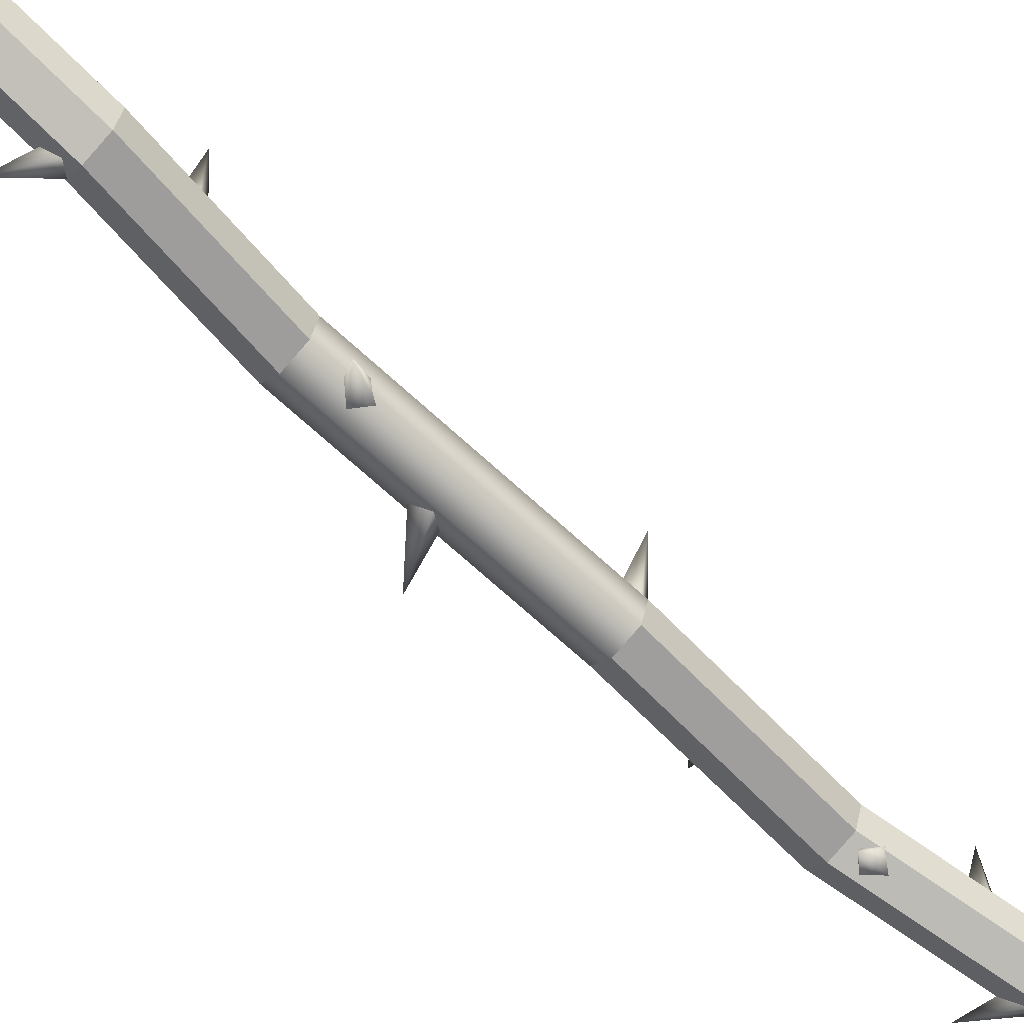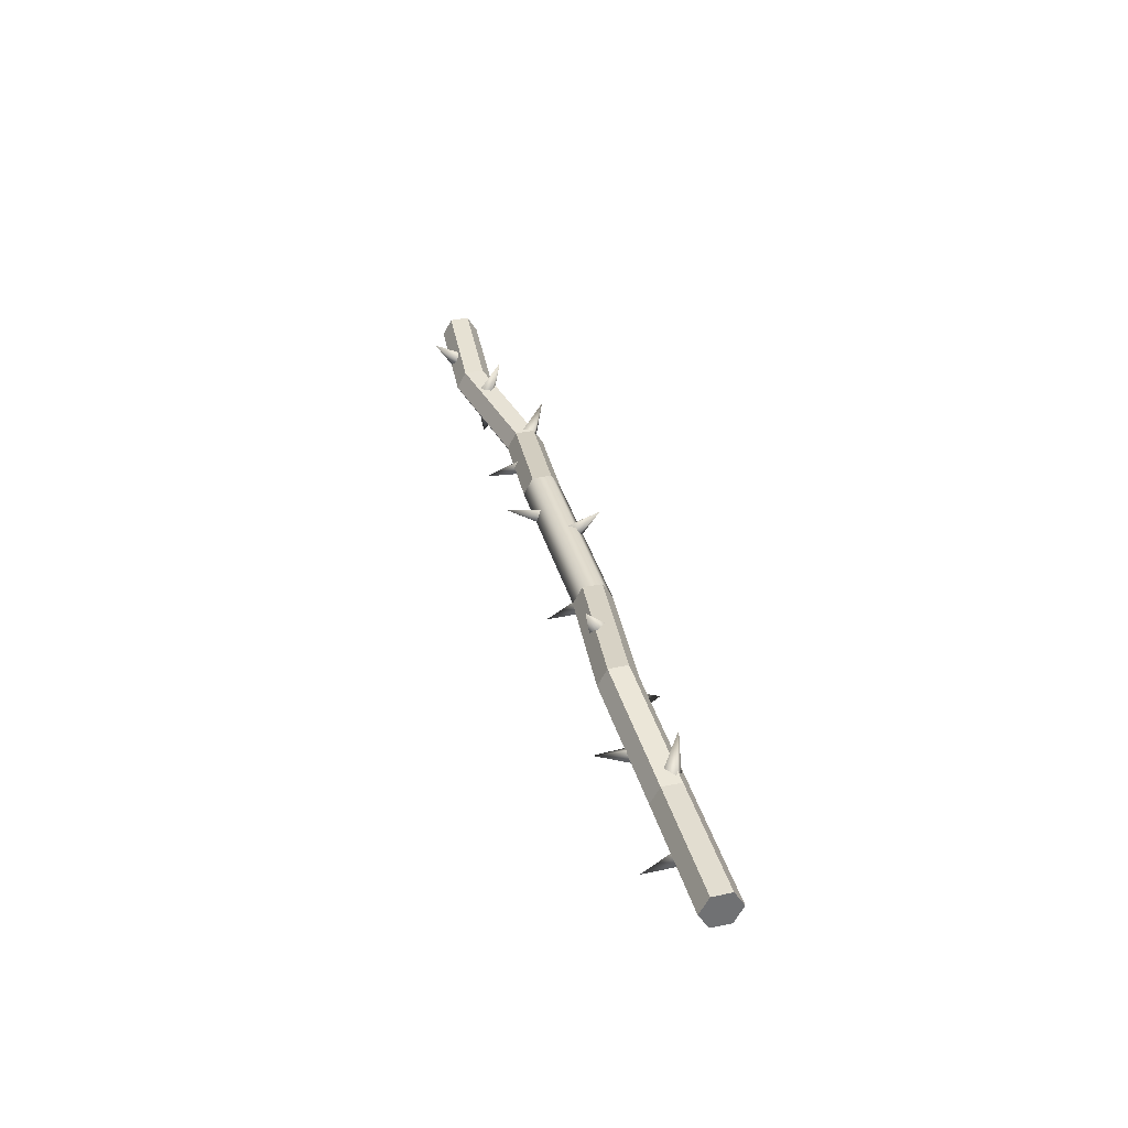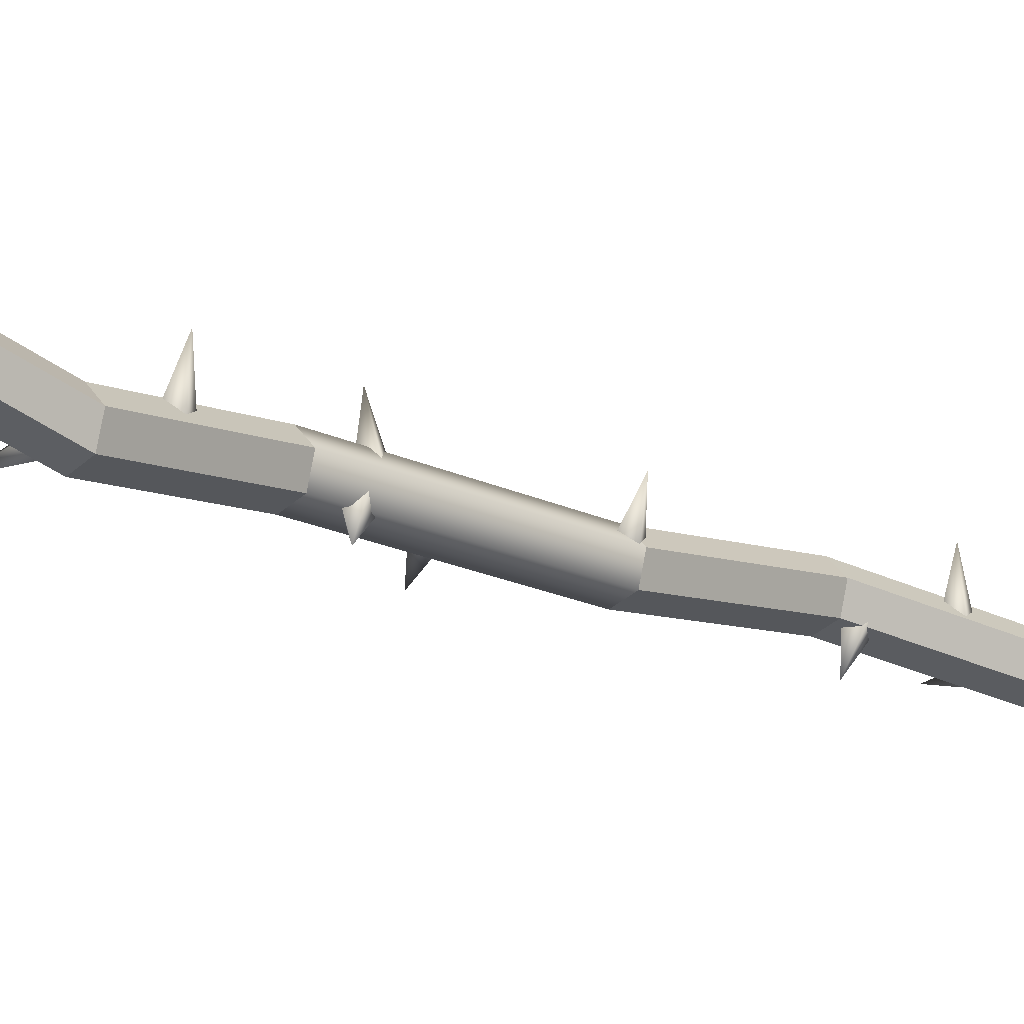
<metadata>
{"format":"obj","ext":"obj","renderer":"f3d","projection":"perspective","resolution":1024,"background":"white","views":[{"elev":-44.7,"azim":66.9,"up":"+Y"},{"elev":-36.7,"azim":-87.4,"up":"+Z"},{"elev":4.2,"azim":66.7,"up":"+Y"}]}
</metadata>
<code>
o LargeRoot
g Merged
v -0.005 -0.01 0
v 2.186e-10 -0.01 0.005
v 0 0.01 0
v 0 -0.01 0
v 0.005 -0.01 -4.371e-10
v -5.962e-11 -0.01 -0.005
v 0.02579 0.01459 0.1098
v 0.05484 0.04111 0.2017
v 0.02682 0.004951 0.1122
v 0.05587 0.03147 0.2042
v 0.03557 0.000332 0.1108
v 0.06462 0.02686 0.2028
v 0.0433 0.005352 0.1069
v 0.07234 0.03188 0.1989
v 0.04227 0.01499 0.1045
v 0.07132 0.04152 0.1964
v 0.03351 0.01961 0.1059
v 0.06256 0.04613 0.1978
v -0.03368 -0.03723 -0.087
v -0.02493 -0.04184 -0.08843
v -0.03265 -0.04686 -0.08454
v 0.1118 0.08474 0.3726
v 0.1206 0.08012 0.3712
v -0.0239 -0.05148 -0.08598
v -0.01617 -0.04646 -0.08987
v 0.1283 0.08514 0.3673
v -0.0172 -0.03682 -0.09232
v 0.1272 0.09478 0.3648
v -0.02596 -0.03221 -0.09089
v 0.1185 0.0994 0.3663
v 0.1195 0.08976 0.3687
v 0.1108 0.09438 0.3701
v 0.08503 0.05256 0.2587
v 0.09275 0.05758 0.2548
v 0.1015 0.05297 0.2533
v 0.1025 0.04333 0.2558
v 0.09481 0.03831 0.2597
v 0.08606 0.04293 0.2611
v 0.09688 0.08306 0.3151
v 0.1046 0.08808 0.3112
v 0.1134 0.08346 0.3097
v 0.1144 0.07382 0.3122
v 0.1067 0.0688 0.3161
v 0.09791 0.07342 0.3175
v -0.006485 0.002557 0.04096
v -0.005457 -0.007082 0.04341
v 0.001239 0.007578 0.03707
v 0.009993 0.002959 0.03563
v 0.01102 -0.00668 0.03809
v 0.003296 -0.0117 0.04198
v -0.01398 -0.01924 -0.02465
v -0.01295 -0.02888 -0.02219
v -0.006255 -0.01422 -0.02853
v 0.002499 -0.01884 -0.02997
v 0.003527 -0.02847 -0.02751
v -0.004198 -0.0335 -0.02362
v 0.06618 0.03228 0.1818
v 0.06281 0.0311 0.1879
v 0.08039 0.02096 0.1916
v 0.06358 0.02847 0.1838
v 0.06098 0.02465 0.1857
v 0.06435 0.02584 0.1796
v 0.07615 0.04984 0.2317
v 0.08158 0.04918 0.2362
v 0.08526 0.06813 0.229
v 0.081 0.04873 0.2312
v 0.08585 0.04761 0.2308
v 0.08043 0.04827 0.2263
v 0.0935 0.04236 0.2611
v 0.09294 0.04889 0.2637
v 0.08328 0.03825 0.2785
v 0.0899 0.04582 0.2612
v 0.08629 0.04929 0.2613
v 0.08685 0.04276 0.2587
v 0.1054 0.07487 0.2926
v 0.1056 0.06925 0.2968
v 0.1256 0.07439 0.2967
v 0.1066 0.07006 0.292
v 0.1079 0.06524 0.2915
v 0.1076 0.07087 0.2872
v 0.1058 0.08494 0.338
v 0.1095 0.09038 0.3406
v 0.09295 0.1004 0.3335
v 0.1088 0.08846 0.336
v 0.1118 0.09197 0.3341
v 0.1081 0.08653 0.3315
v 0.04905 0.01535 0.1598
v 0.04568 0.0191 0.1648
v 0.03071 0.005938 0.1595
v 0.04576 0.01911 0.1598
v 0.04246 0.02287 0.1597
v 0.04583 0.01912 0.1548
v 0.03264 0.01743 0.1076
v 0.03776 0.01499 0.1118
v 0.04622 0.03285 0.106
v 0.03702 0.01512 0.1069
v 0.04139 0.01281 0.1062
v 0.03627 0.01524 0.1019
v 0.0133 0.002579 0.07886
v 0.01491 0.009135 0.08096
v -0.004026 0.01237 0.07349
v 0.01491 0.006728 0.07658
v 0.01652 0.01088 0.0743
v 0.01491 0.004322 0.0722
v 0.009556 -0.007078 0.02922
v 0.005449 -0.006287 0.03492
v 0.01832 -0.02084 0.04182
v 0.005687 -0.009577 0.03116
v 0.001817 -0.01208 0.0331
v 0.005924 -0.01287 0.0274
v -0.006651 -0.02854 -0.016
v -0.005442 -0.02204 -0.01349
v -0.02101 -0.02772 -0.001231
v -0.008777 -0.02405 -0.01662
v -0.0109 -0.01957 -0.01724
v -0.01211 -0.02607 -0.01975
v -0.01641 -0.02471 -0.05616
v -0.01101 -0.02659 -0.052
v -0.003271 -0.009366 -0.06027
v -0.01203 -0.02702 -0.05688
v -0.007656 -0.02933 -0.05759
v -0.01306 -0.02745 -0.06175
v 0.0513 0.03327 0.1778
v 0.05649 0.03553 0.1821
v 0.04854 0.05364 0.1763
v 0.05591 0.03507 0.1771
v 0.06052 0.03687 0.1764
v 0.05533 0.03462 0.1722
v 0.1 0.06666 0.3019
v 0.0982 0.07267 0.3051
v 0.08055 0.06215 0.3068
v 0.09748 0.07074 0.3006
v 0.09492 0.07483 0.2992
v 0.09676 0.06881 0.296
f 1 2 3
f 4 2 1
f 2 5 3
f 4 5 2
f 5 6 3
f 4 6 5
f 6 1 3
f 4 1 6
f 57 58 59
f 60 58 57
f 58 61 59
f 60 61 58
f 61 62 59
f 60 62 61
f 62 57 59
f 60 57 62
f 63 64 65
f 66 64 63
f 64 67 65
f 66 67 64
f 67 68 65
f 66 68 67
f 68 63 65
f 66 63 68
f 69 70 71
f 72 70 69
f 70 73 71
f 72 73 70
f 73 74 71
f 72 74 73
f 74 69 71
f 72 69 74
f 75 76 77
f 78 76 75
f 76 79 77
f 78 79 76
f 79 80 77
f 78 80 79
f 80 75 77
f 78 75 80
f 81 82 83
f 84 82 81
f 82 85 83
f 84 85 82
f 85 86 83
f 84 86 85
f 86 81 83
f 84 81 86
f 87 88 89
f 90 88 87
f 88 91 89
f 90 91 88
f 91 92 89
f 90 92 91
f 92 87 89
f 90 87 92
f 93 94 95
f 96 94 93
f 94 97 95
f 96 97 94
f 97 98 95
f 96 98 97
f 98 93 95
f 96 93 98
f 99 100 101
f 102 100 99
f 100 103 101
f 102 103 100
f 103 104 101
f 102 104 103
f 104 99 101
f 102 99 104
f 105 106 107
f 108 106 105
f 106 109 107
f 108 109 106
f 109 110 107
f 108 110 109
f 110 105 107
f 108 105 110
f 111 112 113
f 114 112 111
f 112 115 113
f 114 115 112
f 115 116 113
f 114 116 115
f 116 111 113
f 114 111 116
f 117 118 119
f 120 118 117
f 118 121 119
f 120 121 118
f 121 122 119
f 120 122 121
f 122 117 119
f 120 117 122
f 123 124 125
f 126 124 123
f 124 127 125
f 126 127 124
f 127 128 125
f 126 128 127
f 128 123 125
f 126 123 128
f 129 130 131
f 132 130 129
f 130 133 131
f 132 133 130
f 133 134 131
f 132 134 133
f 134 129 131
f 132 129 134
f 32 31 30
f 30 31 28
f 28 31 26
f 23 31 22
f 26 31 23
f 22 31 32
f 19 20 21
f 29 20 19
f 27 20 29
f 25 20 27
f 24 20 25
f 21 20 24
f 10 8 7
f 7 9 10
f 12 10 9
f 9 11 12
f 14 12 11
f 11 13 14
f 16 14 13
f 13 15 16
f 18 16 15
f 15 17 18
f 8 18 17
f 17 7 8
f 34 18 8
f 8 33 34
f 35 16 18
f 18 34 35
f 36 14 16
f 16 35 36
f 38 10 12
f 12 37 38
f 37 12 14
f 14 36 37
f 33 8 10
f 10 38 33
f 40 34 33
f 33 39 40
f 41 35 34
f 34 40 41
f 42 36 35
f 35 41 42
f 44 38 37
f 37 43 44
f 43 37 36
f 36 42 43
f 39 33 38
f 38 44 39
f 30 40 39
f 39 32 30
f 28 41 40
f 40 30 28
f 26 42 41
f 41 28 26
f 22 44 43
f 43 23 22
f 23 43 42
f 42 26 23
f 32 39 44
f 44 22 32
f 46 9 7
f 7 45 46
f 45 7 17
f 17 47 45
f 47 17 15
f 15 48 47
f 48 15 13
f 13 49 48
f 49 13 11
f 11 50 49
f 50 11 9
f 9 46 50
f 52 46 45
f 45 51 52
f 51 45 47
f 47 53 51
f 53 47 48
f 48 54 53
f 54 48 49
f 49 55 54
f 55 49 50
f 50 56 55
f 56 50 46
f 46 52 56
f 21 52 51
f 51 19 21
f 19 51 53
f 53 29 19
f 29 53 54
f 54 27 29
f 27 54 55
f 55 25 27
f 25 55 56
f 56 24 25
f 24 56 52
f 52 21 24

</code>
